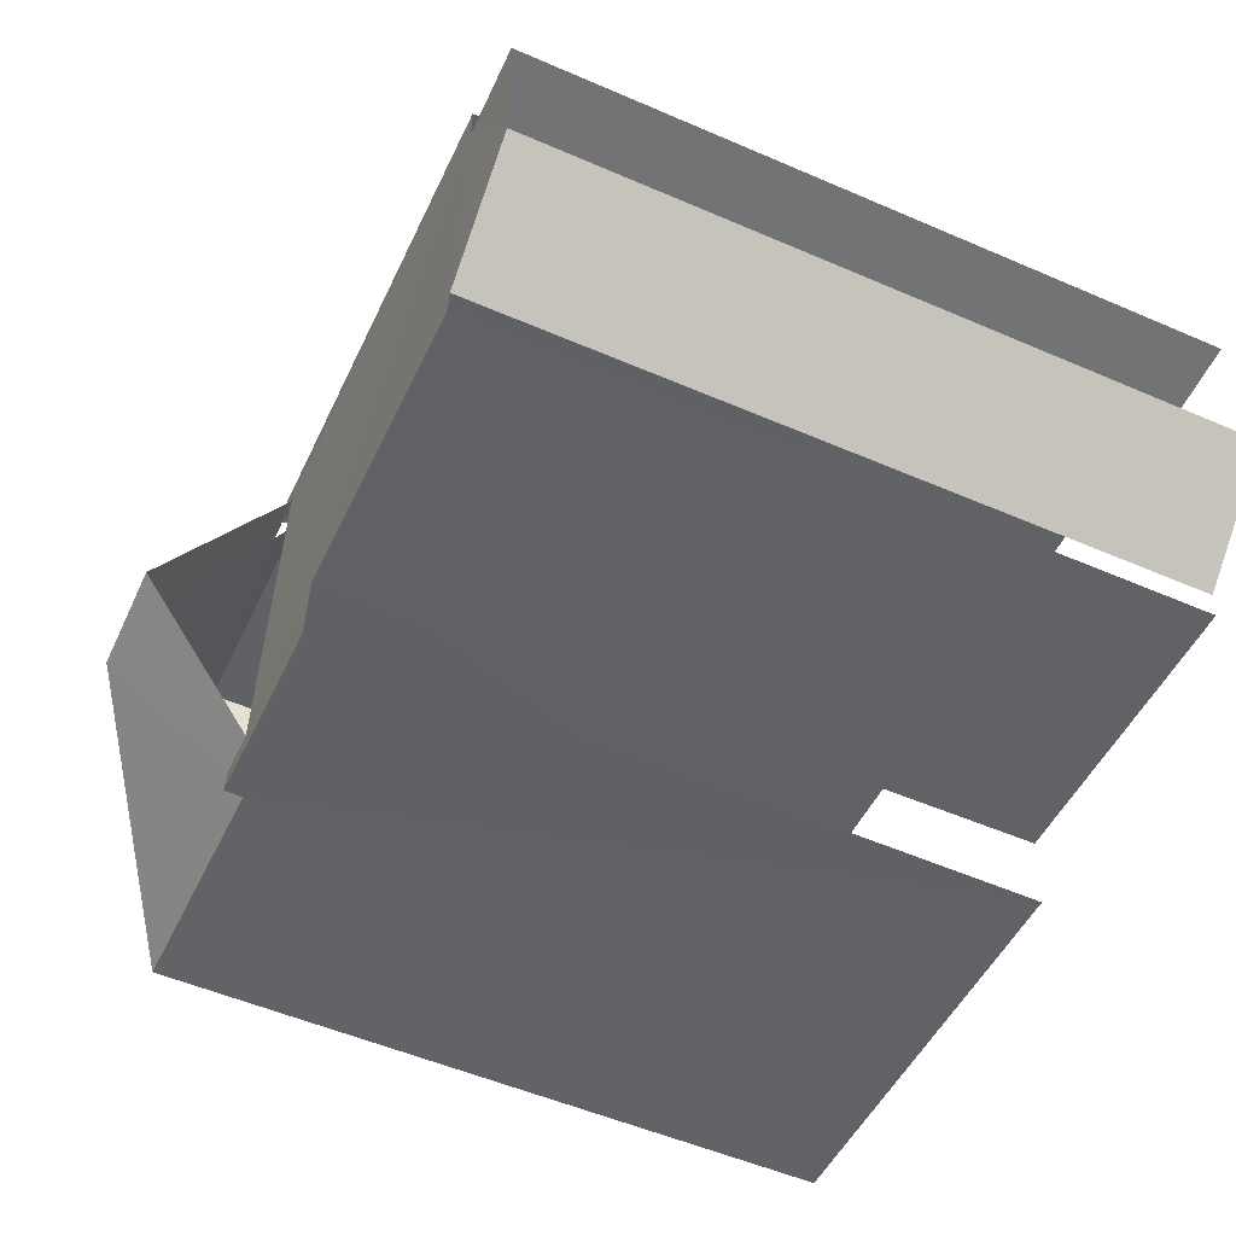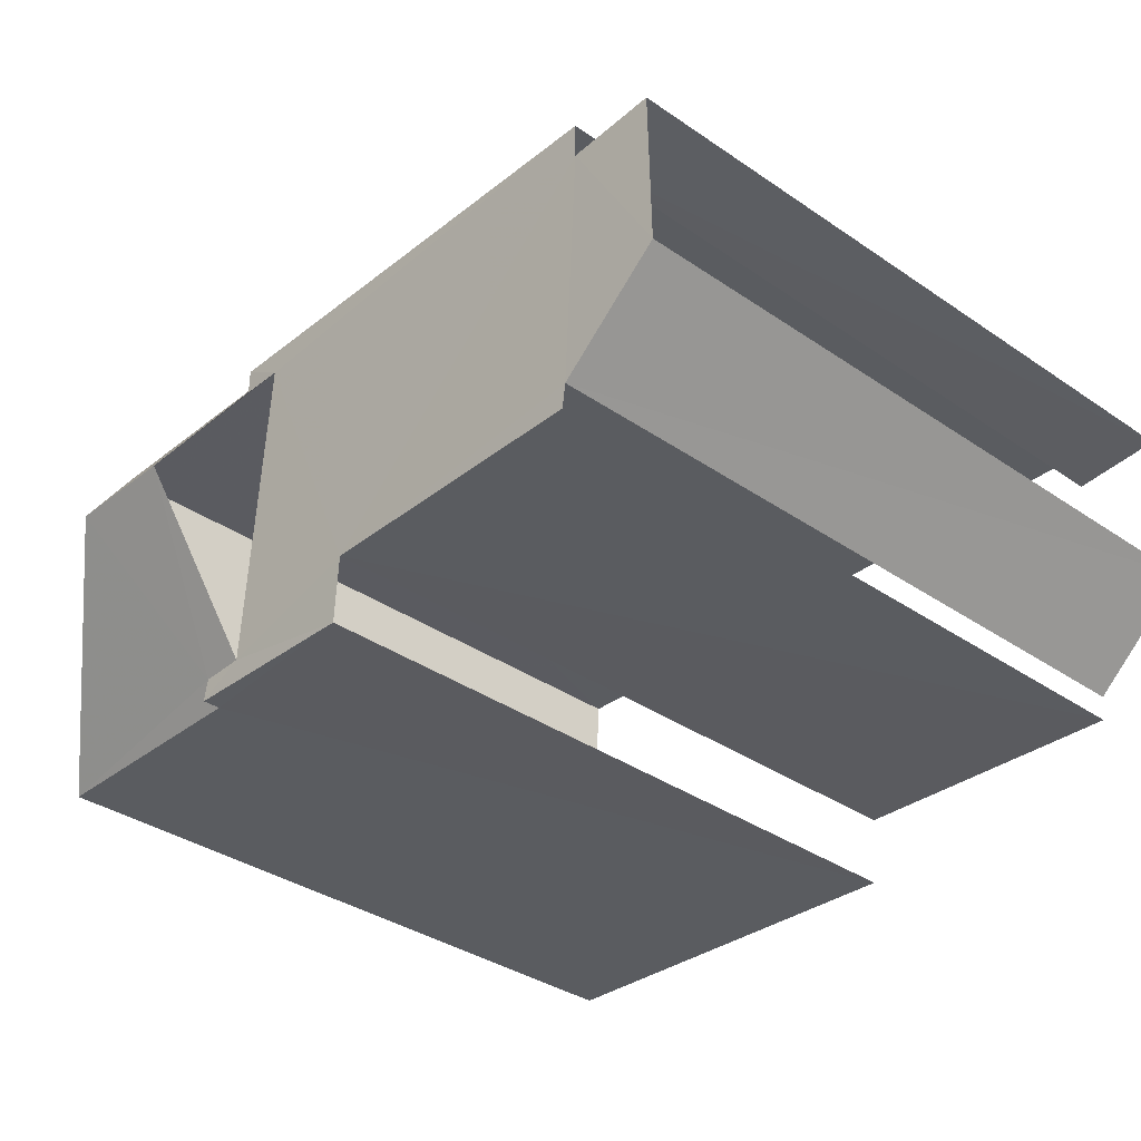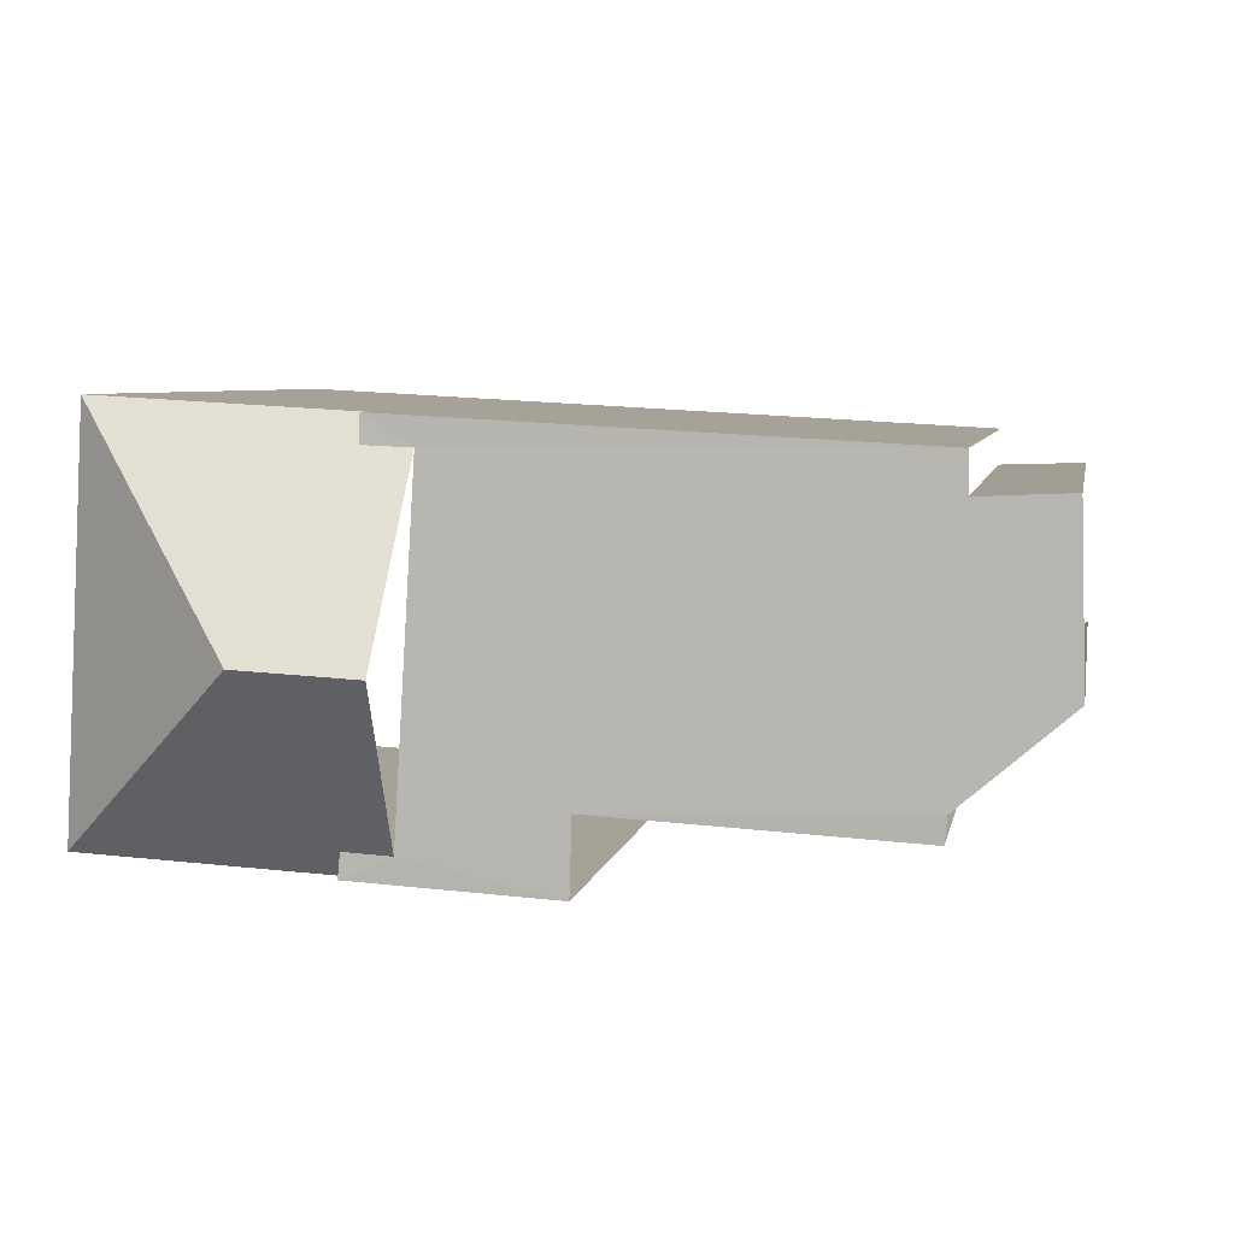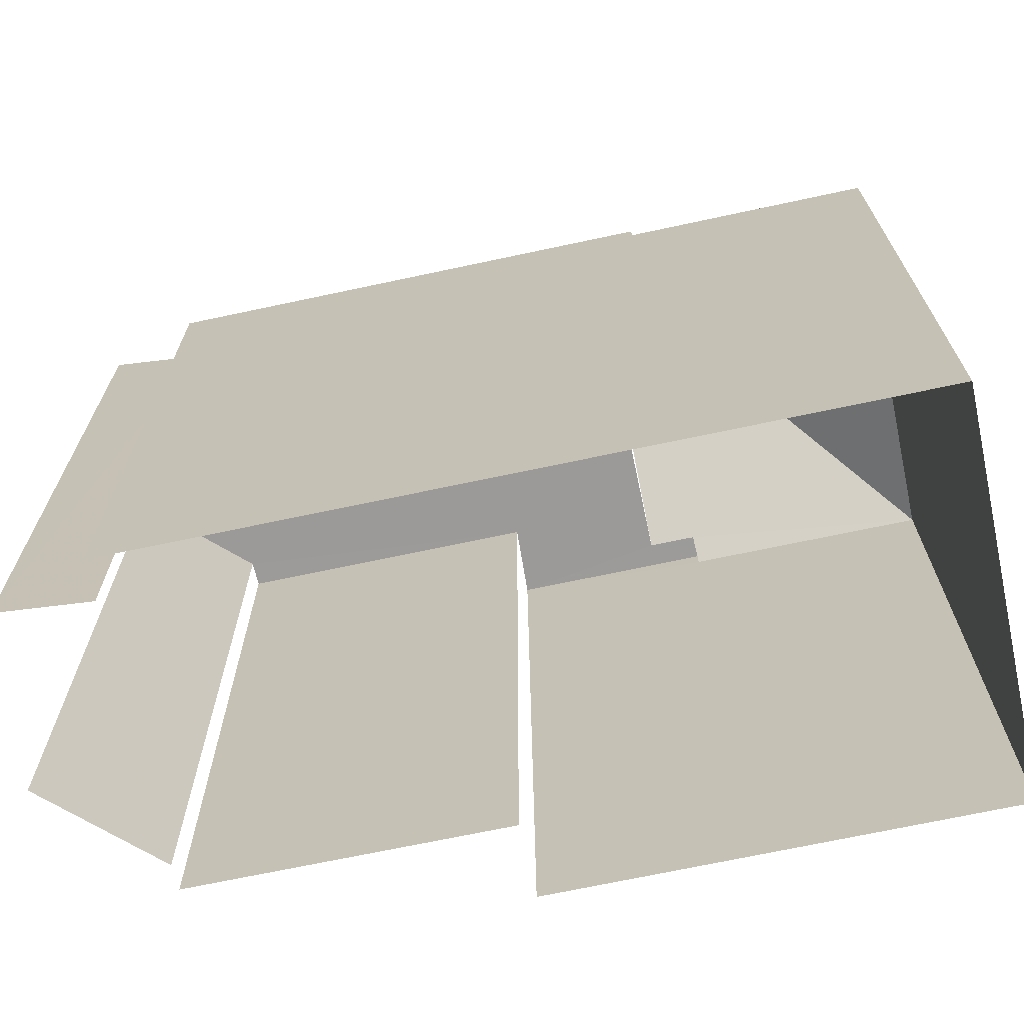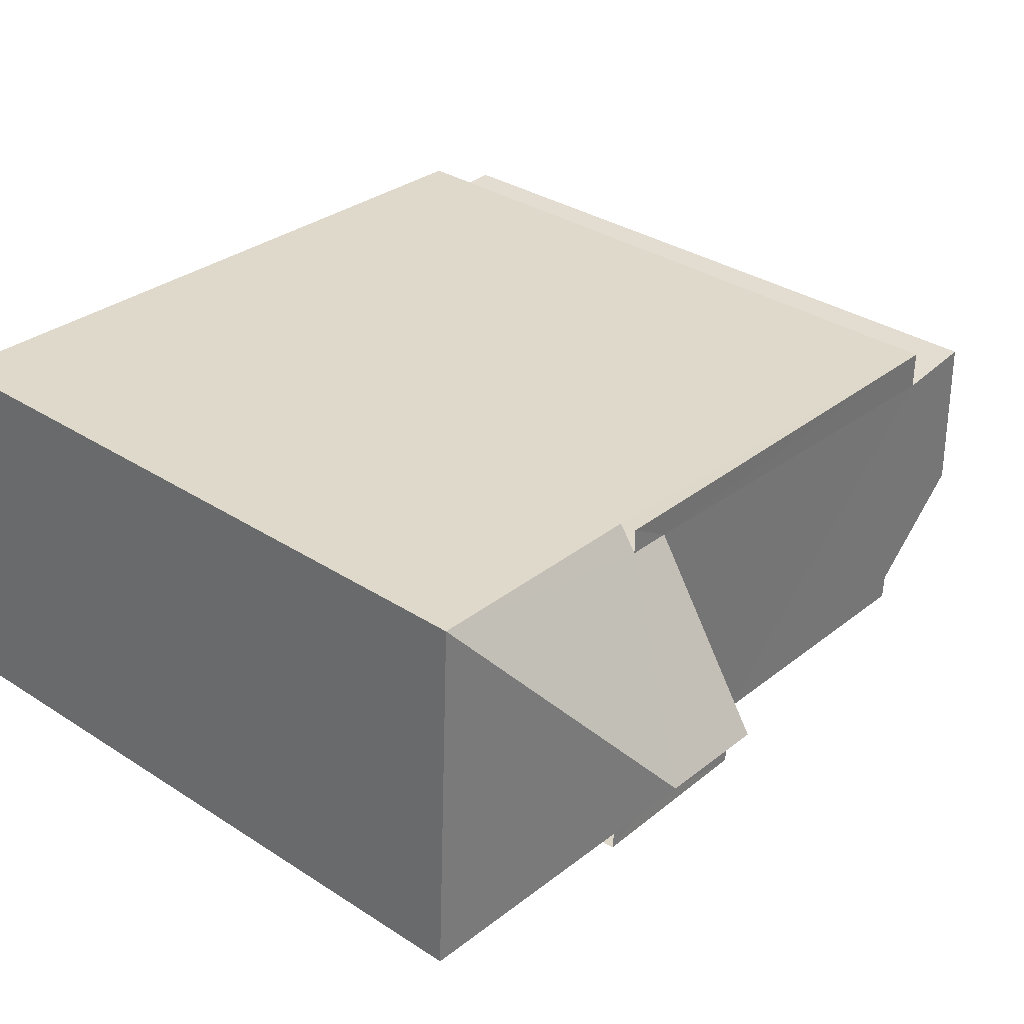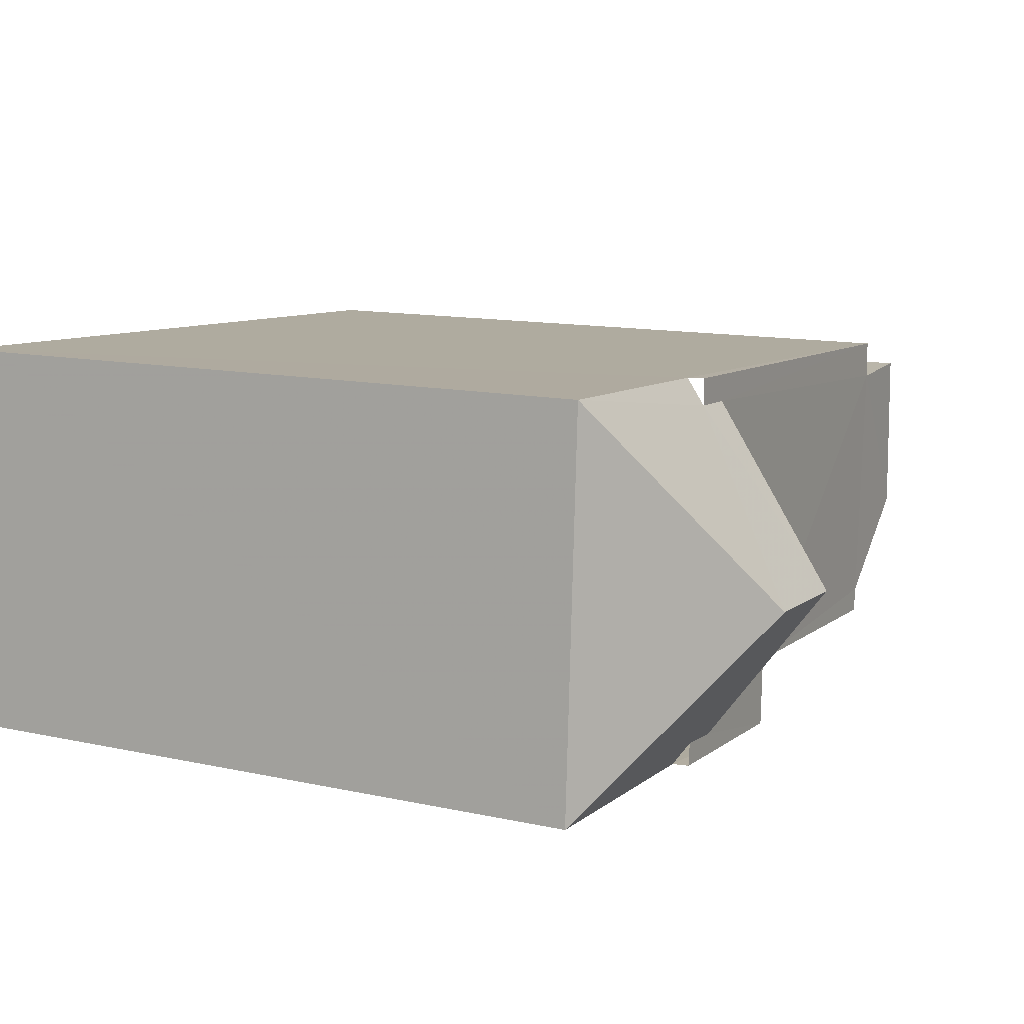
<metadata>
{"format":"obj","ext":"obj","renderer":"f3d","projection":"perspective","resolution":1024,"background":"white","views":[{"elev":-53.4,"azim":65.2,"up":"+Y"},{"elev":-35.8,"azim":48.0,"up":"+Y"},{"elev":5.4,"azim":10.3,"up":"+Y"},{"elev":-69.5,"azim":-171.0,"up":"+Z"},{"elev":34.2,"azim":-49.1,"up":"+Y"},{"elev":12.2,"azim":-62.5,"up":"+Y"}]}
</metadata>
<code>
v -3.736e+05 -1.057e+05 19.91
v -3.736e+05 -1.057e+05 19.91
v -3.736e+05 -1.057e+05 19.91
v -3.736e+05 -1.057e+05 19.91
v -3.736e+05 -1.057e+05 19.91
v -3.736e+05 -1.057e+05 19.91
v -3.736e+05 -1.057e+05 19.91
v -3.736e+05 -1.057e+05 19.91
v -3.736e+05 -1.057e+05 19.91
v -3.736e+05 -1.057e+05 19.91
v -3.736e+05 -1.057e+05 29.2
v -3.736e+05 -1.057e+05 29.43
v -3.736e+05 -1.057e+05 31.01
v -3.736e+05 -1.057e+05 31.01
v -3.736e+05 -1.057e+05 29.2
v -3.736e+05 -1.057e+05 29.43
v -3.736e+05 -1.057e+05 29.2
v -3.736e+05 -1.057e+05 29.2
v -3.736e+05 -1.057e+05 29.43
v -3.736e+05 -1.057e+05 29.43
v -3.736e+05 -1.057e+05 29.43
v -3.736e+05 -1.057e+05 29.43
v -3.736e+05 -1.057e+05 29.43
v -3.736e+05 -1.057e+05 29.43
v -3.736e+05 -1.057e+05 29.43
v -3.736e+05 -1.057e+05 29.43
v -3.736e+05 -1.057e+05 29.43
v -3.736e+05 -1.057e+05 29.43
v -3.736e+05 -1.057e+05 29.43
v -3.736e+05 -1.057e+05 29.43
f 1 2 3
f 4 5 3
f 6 4 7
f 8 6 7
f 3 2 9
f 10 3 9
f 7 3 10
f 7 4 3
f 28 10 30
f 28 7 10
f 17 19 26
f 29 6 8
f 27 29 8
f 22 1 3
f 23 22 3
f 12 15 21
f 4 24 5
f 4 25 24
f 16 20 14
f 11 12 13
f 13 12 14
f 11 15 12
f 14 12 16
f 17 18 19
f 18 13 19
f 19 14 20
f 19 13 14
f 21 22 16
f 21 16 12
f 23 24 25
f 23 16 22
f 26 19 20
f 27 28 29
f 28 25 29
f 20 16 23
f 30 26 20
f 30 20 28
f 28 23 25
f 20 23 28
f 13 18 11
f 26 30 17
f 18 17 9
f 9 17 10
f 17 30 10
f 25 6 29
f 25 4 6
f 28 27 8
f 7 28 8
f 23 3 5
f 24 23 5
f 11 2 15
f 21 15 22
f 22 15 1
f 15 2 1
f 11 9 2
f 11 18 9

</code>
